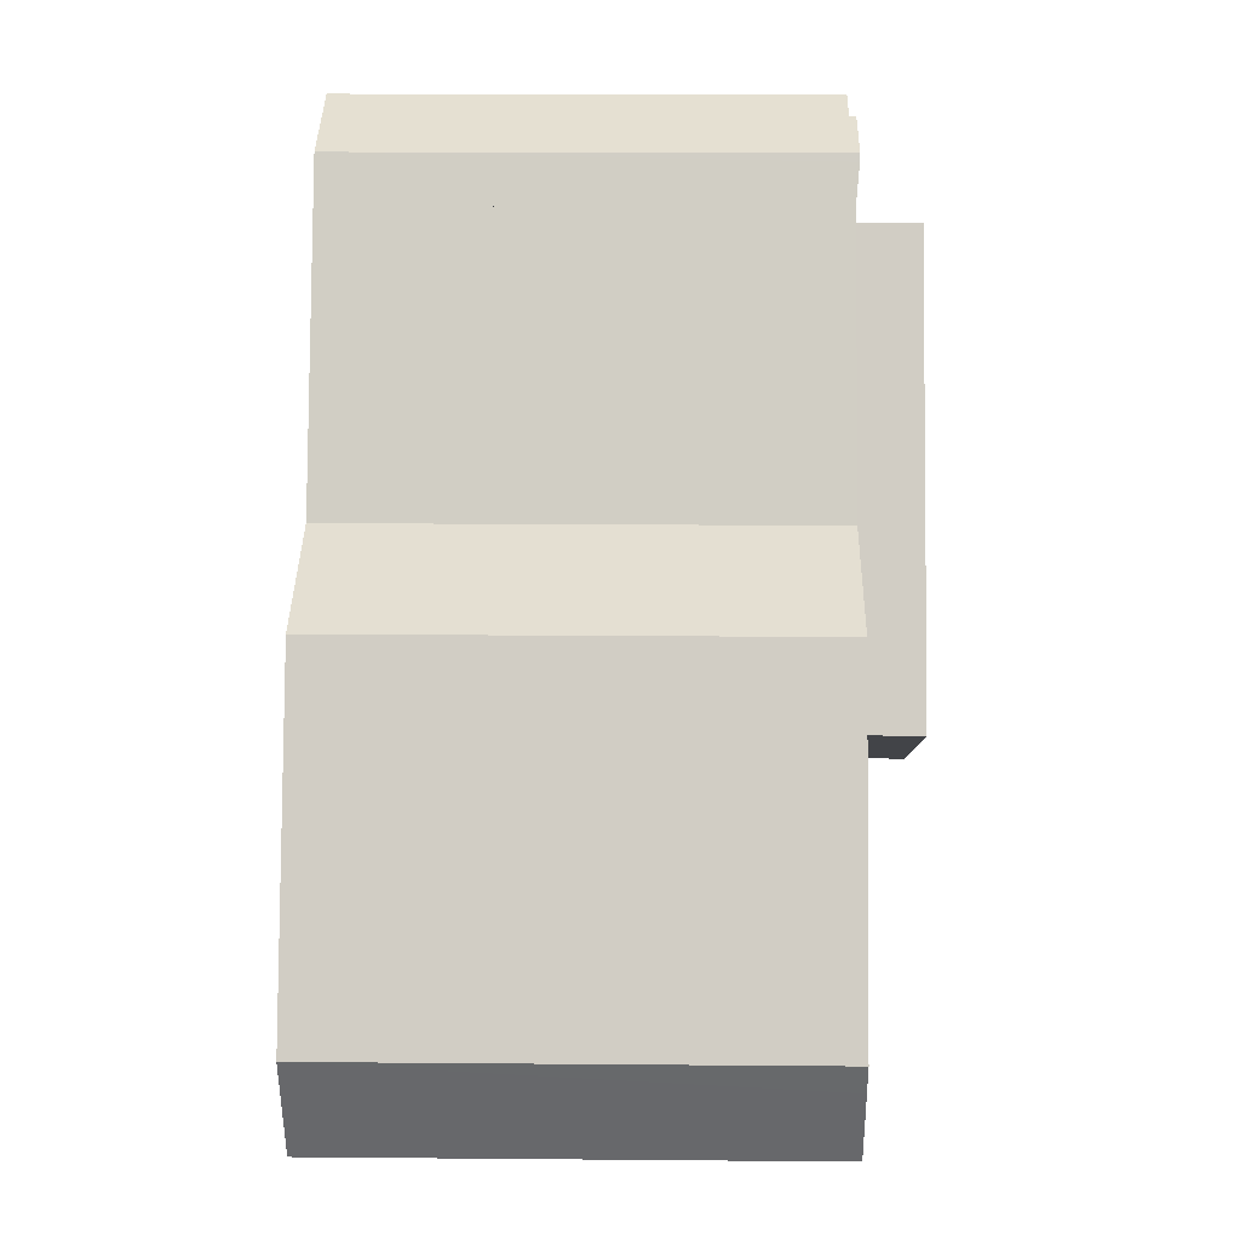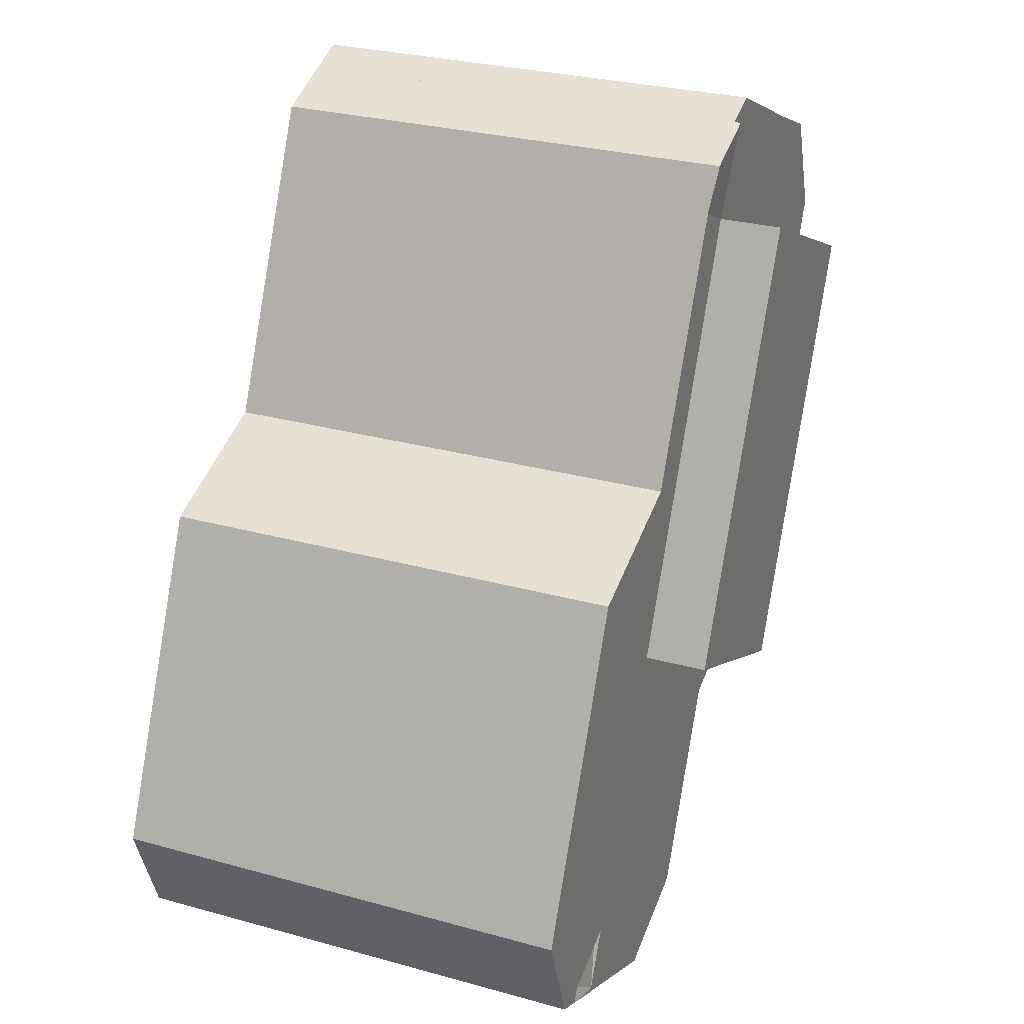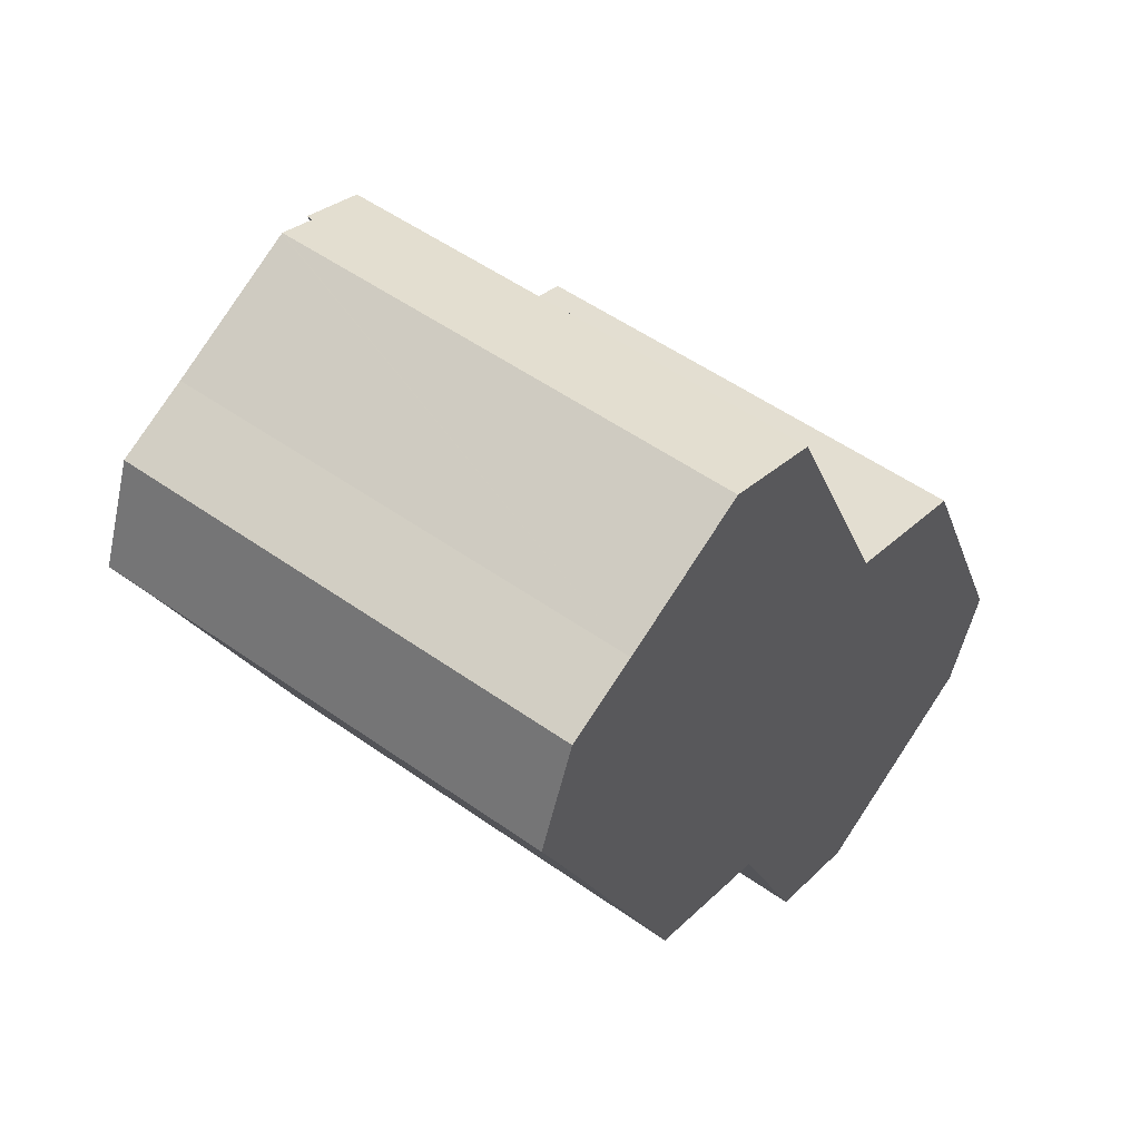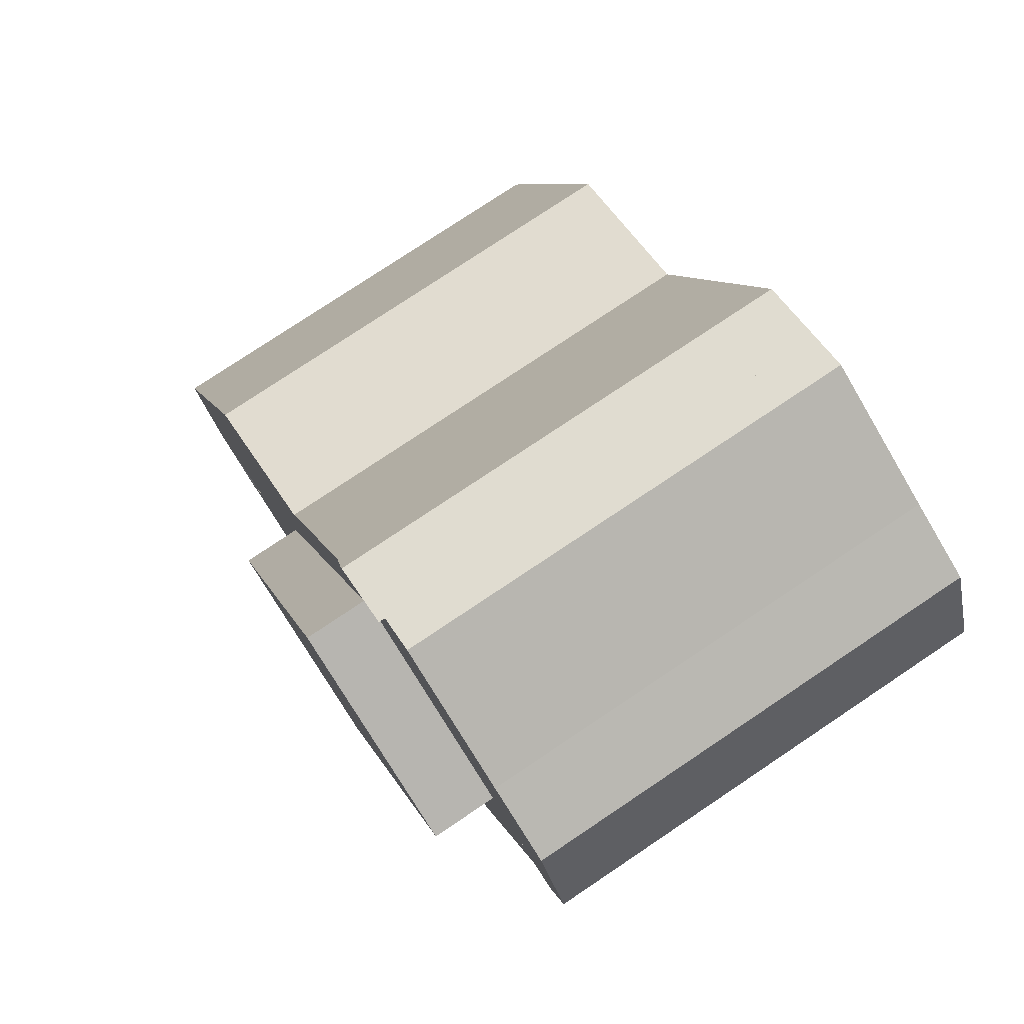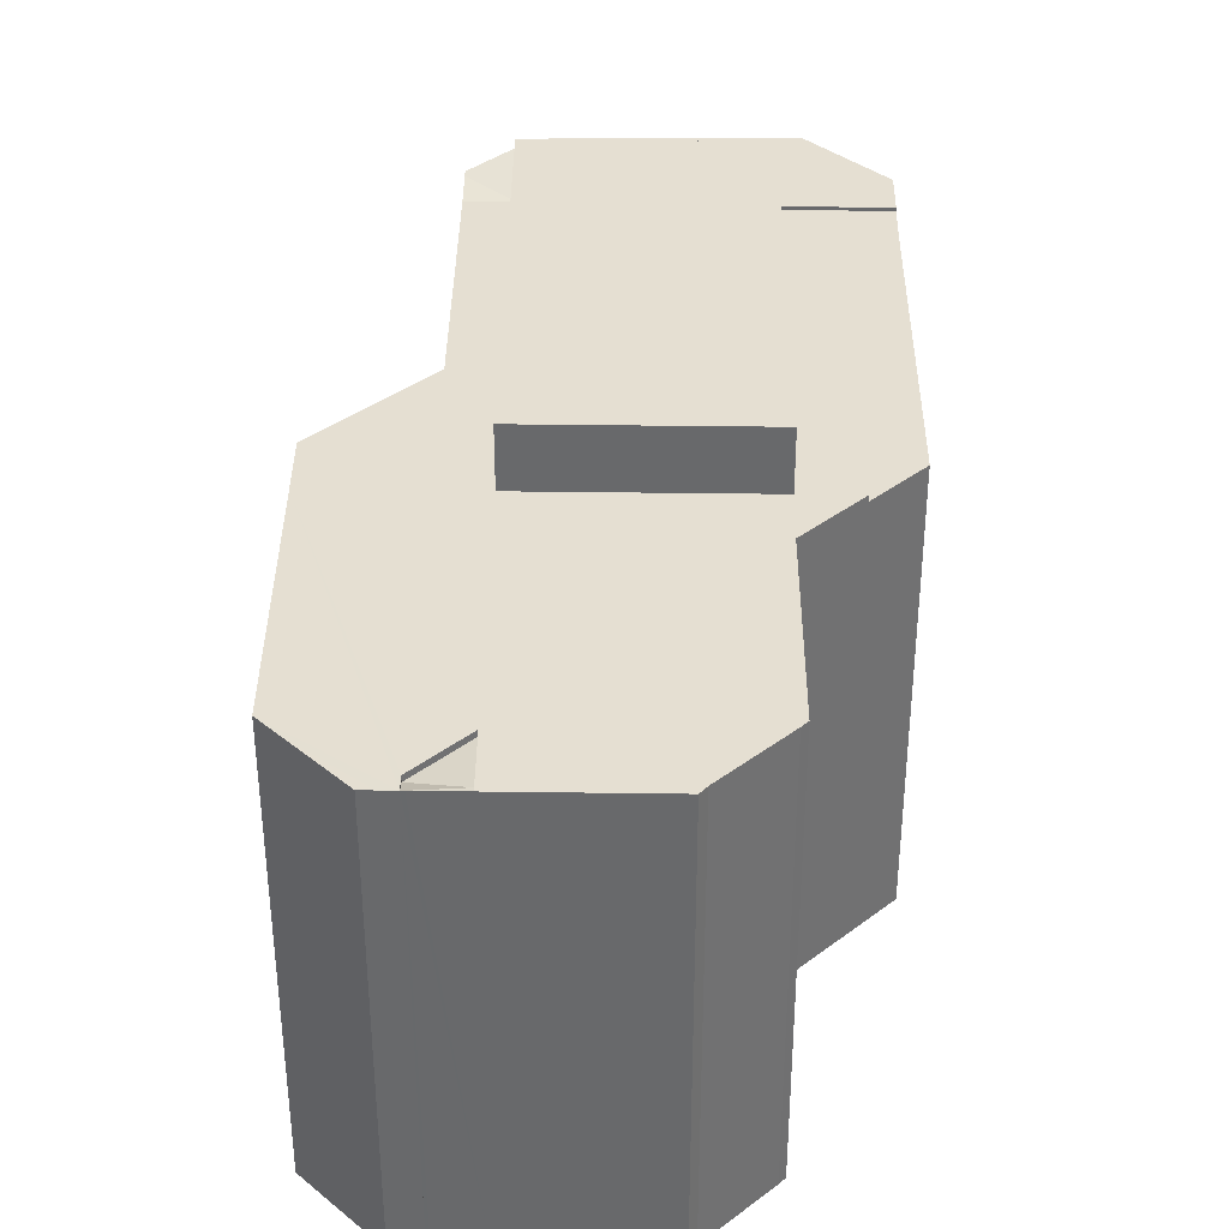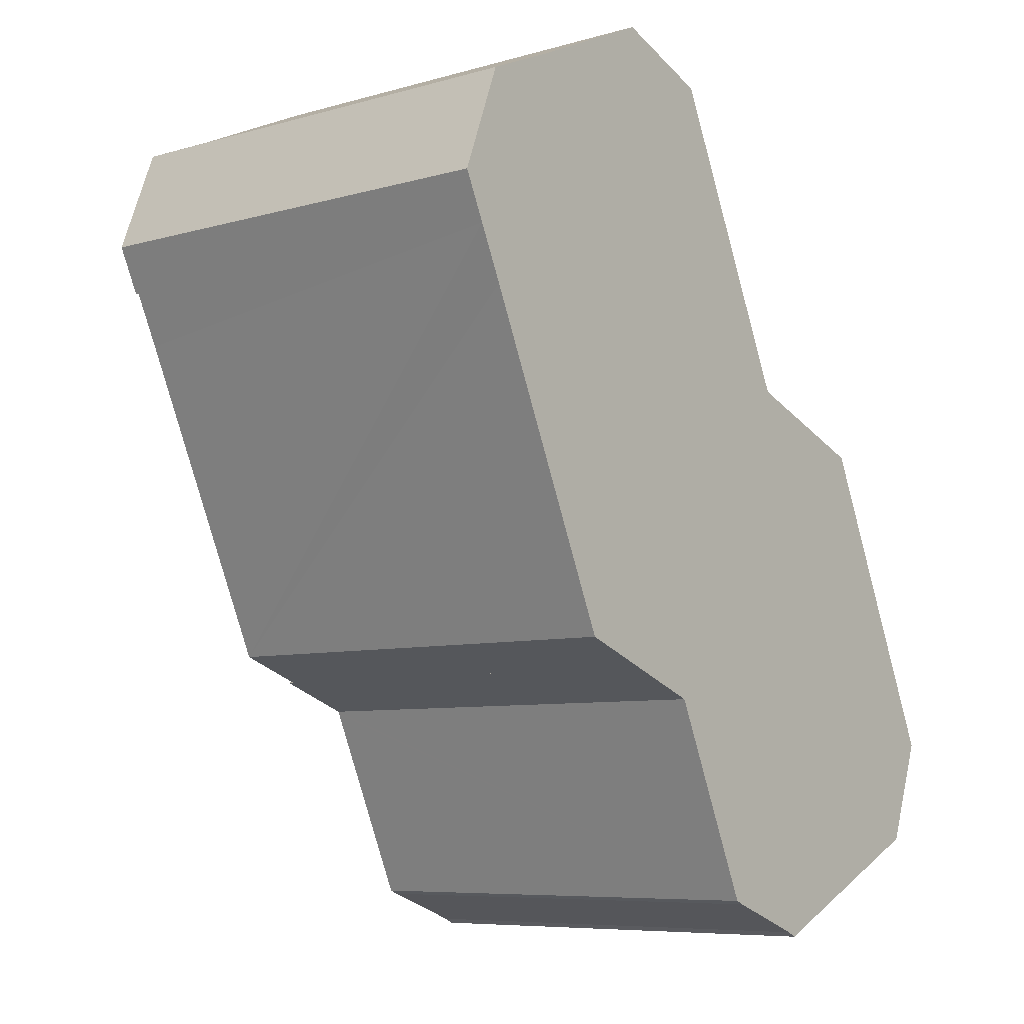
<metadata>
{"format":"obj","ext":"obj","renderer":"f3d","projection":"perspective","resolution":1024,"background":"white","views":[{"elev":17.1,"azim":91.0,"up":"+Z"},{"elev":28.4,"azim":112.7,"up":"+Z"},{"elev":52.9,"azim":-52.8,"up":"+Z"},{"elev":77.5,"azim":-123.8,"up":"+Z"},{"elev":37.3,"azim":156.2,"up":"+Y"},{"elev":-7.3,"azim":-50.6,"up":"+Z"}]}
</metadata>
<code>
v  35.46 25.18 -34.1
v  34.09 24.85 -31.07
v  37.65 24.85 -32.38
v  37.84 25.18 -33.25
v  38.01 25.18 -33.17
v  35.55 25.21 -34.3
v  35.55 2.1e-15 -34.3
v  34.09 1.902e-15 -31.07
v  35.46 2.088e-15 -34.1
v  37.65 1.983e-15 -32.38
v  38.01 2.031e-15 -33.17
v  37.84 2.036e-15 -33.25
v  28.12 25.18 -37.74
v  35.55 25.18 -34.3
v  34.09 25.18 -31.07
v  17.76 25.18 -24.95
v  27.68 25.18 -16.91
v  20.84 25.18 -31.85
v  16.43 25.18 -22.11
v  17.71 25.18 -24.93
v  13.6 25.18 -23.41
v  38.79 25.18 -32.8
v  40.98 25.18 -28.45
v  39.5 25.18 -32.48
v  41.56 25.18 -26.88
v  35.47 25.18 -13.31
v  37.65 25.18 -32.38
v  27.59 25.18 -37.47
v  22.99 25.18 -35.81
v  34.05 25.18 -10.15
v  22.55 25.18 -35.62
v  22.52 25.18 -35.61
v  22.1 25.18 -34.67
v  26.41 25.18 -7.358
v  26.23 25.18 -7.288
v  17.67 25.18 5.191
v  20.03 25.18 6.281
v  22.99 2.193e-15 -35.81
v  22.52 2.18e-15 -35.61
v  22.55 2.181e-15 -35.62
v  17.82 25.18 -25.07
v  17.76 1.528e-15 -24.95
v  22.1 2.123e-15 -34.67
v  20.84 1.95e-15 -31.85
v  17.82 1.535e-15 -25.07
v  27.68 1.035e-15 -16.91
v  17.67 -3.179e-16 5.191
v  27.59 2.295e-15 -37.47
v  28.12 2.311e-15 -37.74
v  13.6 1.434e-15 -23.41
v  17.71 1.526e-15 -24.93
v  16.43 1.354e-15 -22.11
v  20.03 -3.846e-16 6.281
v  26.23 4.463e-16 -7.288
v  34.05 6.218e-16 -10.15
v  41.56 1.646e-15 -26.88
v  35.47 8.151e-16 -13.31
v  26.41 4.505e-16 -7.358
v  39.5 1.989e-15 -32.48
v  40.98 1.742e-15 -28.45
v  38.79 2.009e-15 -32.8
v  6.425 28.53 -0.003
v  27.68 28.53 -16.91
v  16.43 28.53 -22.11
v  17.67 28.53 5.191
v  6.425 1.837e-19 -0.003
v  0 25.04 1.533e-15
v  6.425 25.04 -0.003
v  1.131 25.04 -2.449
v  2.144 25.04 5.608
v  17.67 25.04 5.191
v  3.6 25.04 6.236
v  6.141 25.04 7.332
v  13.49 25.04 10.68
v  15.52 25.04 9.938
v  13.53 25.04 10.7
v  6.141 -4.49e-16 7.332
v  13.53 -6.549e-16 10.7
v  13.49 -6.538e-16 10.68
v  3.6 -3.818e-16 6.236
v  2.144 -3.434e-16 5.608
v  15.52 -6.085e-16 9.938
v  1.131 1.5e-16 -2.449
v  0 0 0
v  18.95 25.38 8.636
v  17.67 25.16 5.191
v  15.52 25.38 9.938
v  19.12 25.36 8.258
v  20.03 25.16 6.281
v  18.95 -5.288e-16 8.636
v  19.12 -5.057e-16 8.258
v  13.6 24.85 -23.41
v  6.425 24.85 -0.003
v  16.43 24.85 -22.11
v  10 24.85 -22.09
v  2.413 24.85 -5.223
v  1.131 24.85 -2.449
v  10 1.352e-15 -22.09
v  2.413 3.198e-16 -5.223
g defaultobject
f 1 2 3
f 4 3 5
f 3 4 1
f 1 4 6
f 7 1 6
f 1 7 2
f 2 7 8
f 8 7 9
f 8 3 2
f 3 8 10
f 3 11 5
f 11 3 10
f 4 7 6
f 7 4 5
f 7 5 12
f 12 5 11
f 9 10 8
f 10 9 7
f 10 7 12
f 10 12 11
f 13 1 14
f 1 13 15
f 16 17 18
f 17 16 19
f 19 16 20
f 19 20 21
f 22 23 24
f 23 22 5
f 23 5 25
f 25 5 26
f 26 5 27
f 26 27 15
f 26 15 13
f 26 13 28
f 26 28 29
f 26 29 30
f 30 29 31
f 30 31 32
f 30 32 33
f 30 33 18
f 30 18 17
f 30 17 34
f 34 17 35
f 35 17 36
f 35 36 37
f 38 31 29
f 31 38 32
f 32 38 39
f 39 38 40
f 39 33 32
f 33 39 18
f 18 39 41
f 41 39 16
f 16 39 42
f 42 39 43
f 42 43 44
f 42 44 45
f 46 36 17
f 36 46 47
f 5 10 27
f 10 5 11
f 48 38 29
f 49 28 13
f 28 49 48
f 42 20 16
f 20 42 21
f 21 42 50
f 50 42 51
f 10 15 27
f 15 10 8
f 48 29 28
f 50 19 21
f 19 50 17
f 17 50 46
f 46 50 52
f 47 37 36
f 37 47 53
f 53 35 37
f 35 53 54
f 55 26 30
f 26 55 25
f 25 55 56
f 56 55 57
f 8 1 15
f 1 8 14
f 14 8 7
f 7 8 9
f 54 34 35
f 34 54 30
f 30 54 55
f 55 54 58
f 56 23 25
f 23 56 24
f 24 56 59
f 59 56 60
f 59 22 24
f 22 59 5
f 5 59 11
f 11 59 61
f 7 13 14
f 13 7 49
f 61 10 11
f 10 61 59
f 10 59 60
f 10 60 8
f 7 48 49
f 48 7 38
f 38 7 40
f 40 7 39
f 39 7 43
f 43 7 9
f 43 9 8
f 43 8 44
f 44 8 42
f 42 8 60
f 42 60 56
f 42 56 57
f 42 57 51
f 51 57 50
f 50 57 52
f 52 57 46
f 46 57 54
f 46 54 47
f 54 57 58
f 58 57 55
f 47 54 53
f 62 63 64
f 63 62 65
f 66 65 62
f 65 66 47
f 47 63 65
f 63 47 46
f 46 64 63
f 64 46 52
f 52 62 64
f 62 52 66
f 66 46 47
f 46 66 52
f 67 68 69
f 68 67 70
f 68 70 71
f 71 70 72
f 71 72 73
f 71 73 74
f 71 74 75
f 75 74 76
f 77 74 73
f 74 77 76
f 76 77 78
f 78 77 79
f 72 77 73
f 77 72 70
f 77 70 80
f 80 70 81
f 78 75 76
f 75 78 82
f 82 71 75
f 71 82 47
f 47 68 71
f 68 47 69
f 69 47 83
f 83 47 66
f 83 67 69
f 67 83 84
f 84 70 67
f 70 84 81
f 66 84 83
f 84 66 81
f 81 66 47
f 81 47 80
f 80 47 77
f 77 47 79
f 79 47 82
f 79 82 78
f 85 86 87
f 86 85 88
f 86 88 89
f 82 85 87
f 85 82 90
f 90 88 85
f 88 90 89
f 89 90 53
f 53 90 91
f 53 86 89
f 86 53 47
f 86 82 87
f 82 86 47
f 53 82 47
f 82 53 91
f 82 91 90
f 92 93 94
f 93 92 95
f 93 95 96
f 93 96 97
f 83 93 97
f 93 83 66
f 66 94 93
f 94 66 52
f 52 92 94
f 92 52 50
f 50 95 92
f 95 50 98
f 96 83 97
f 83 96 95
f 83 95 99
f 99 95 98
f 66 50 52
f 50 66 98
f 98 66 99
f 99 66 83

</code>
